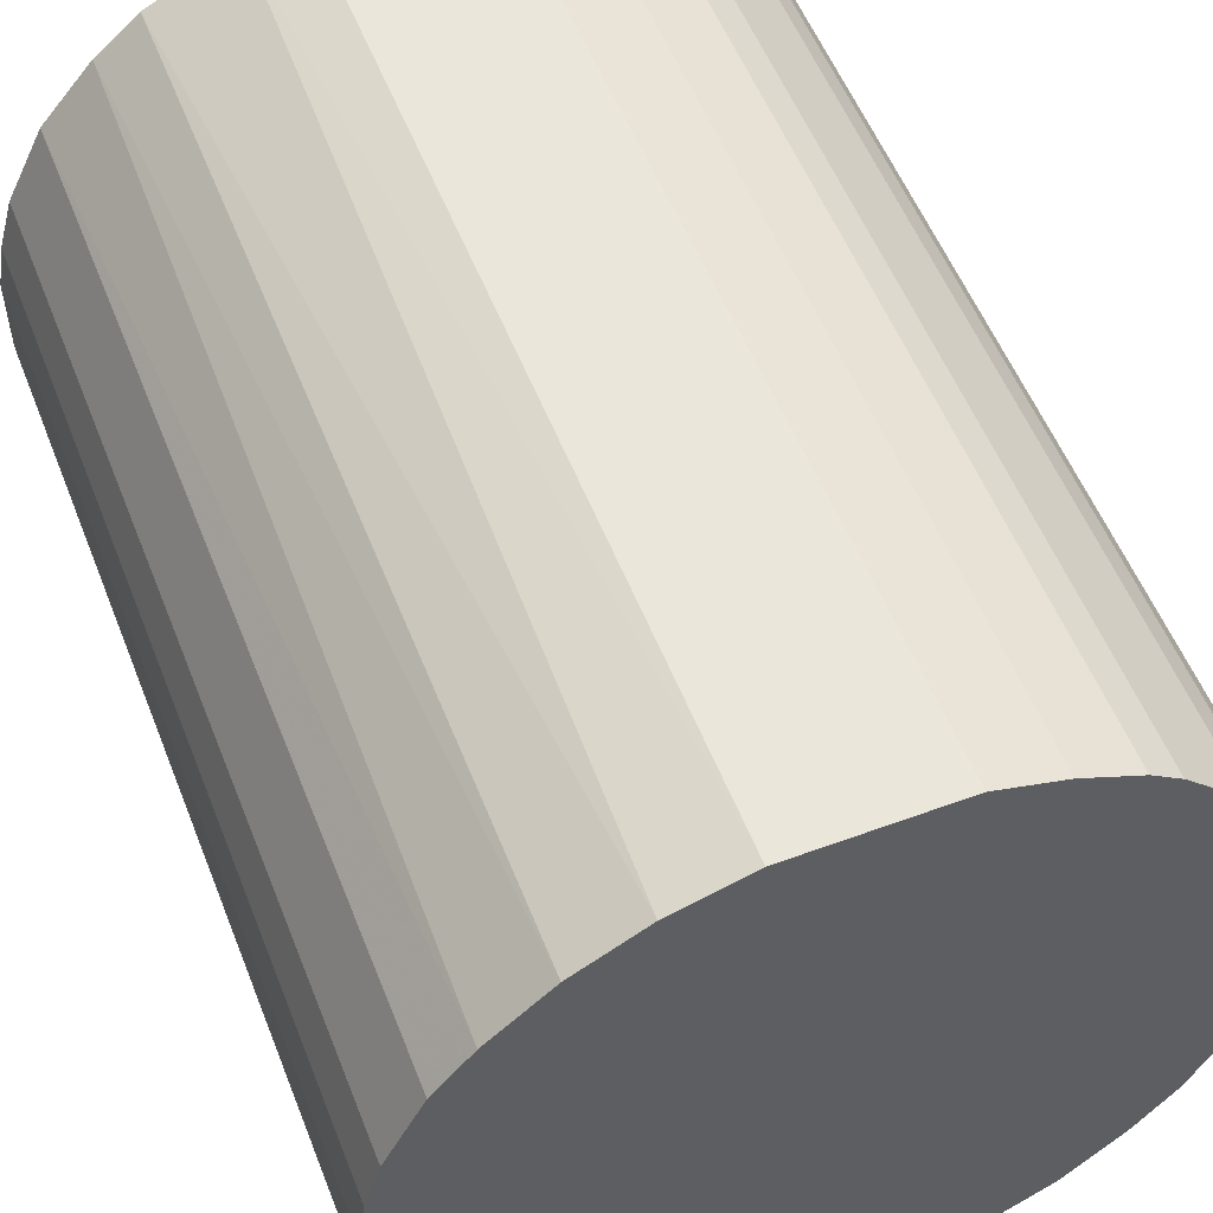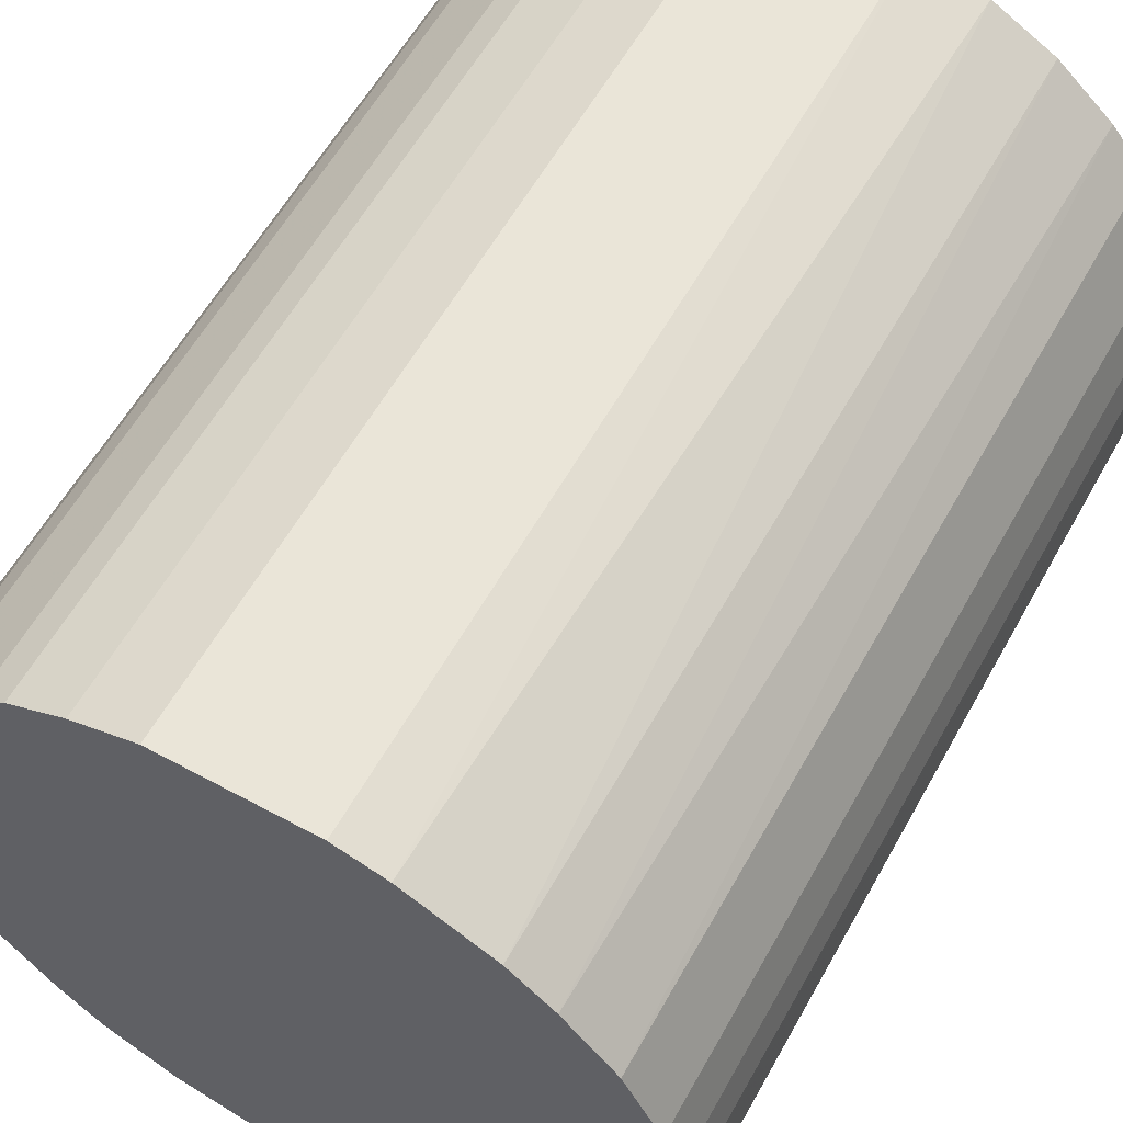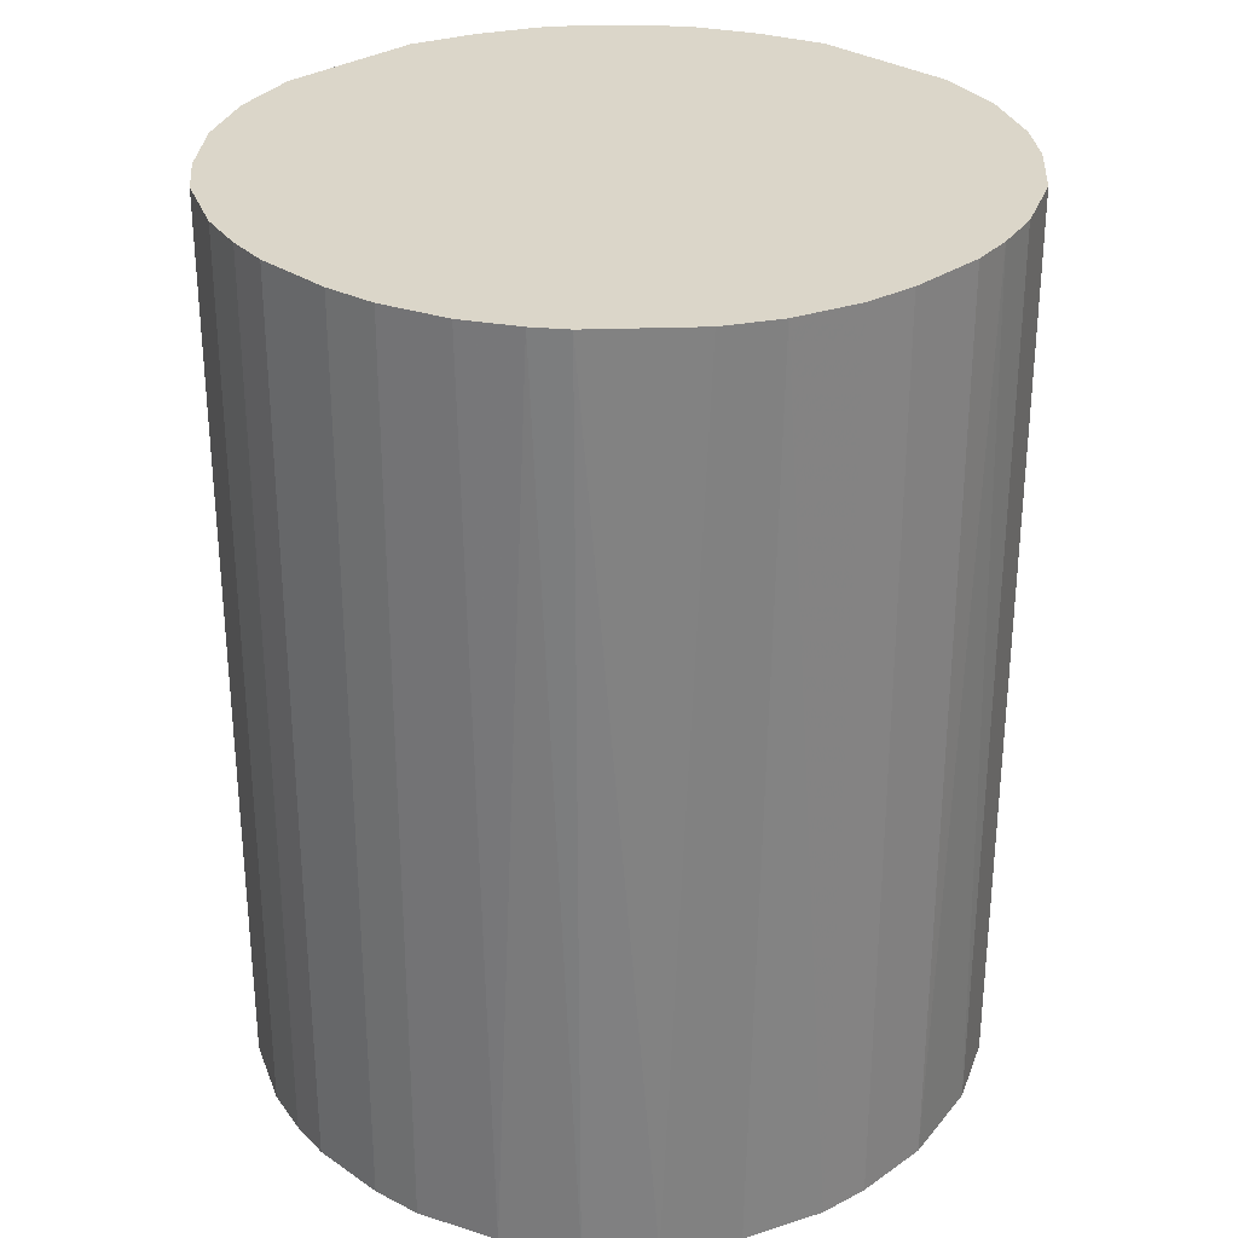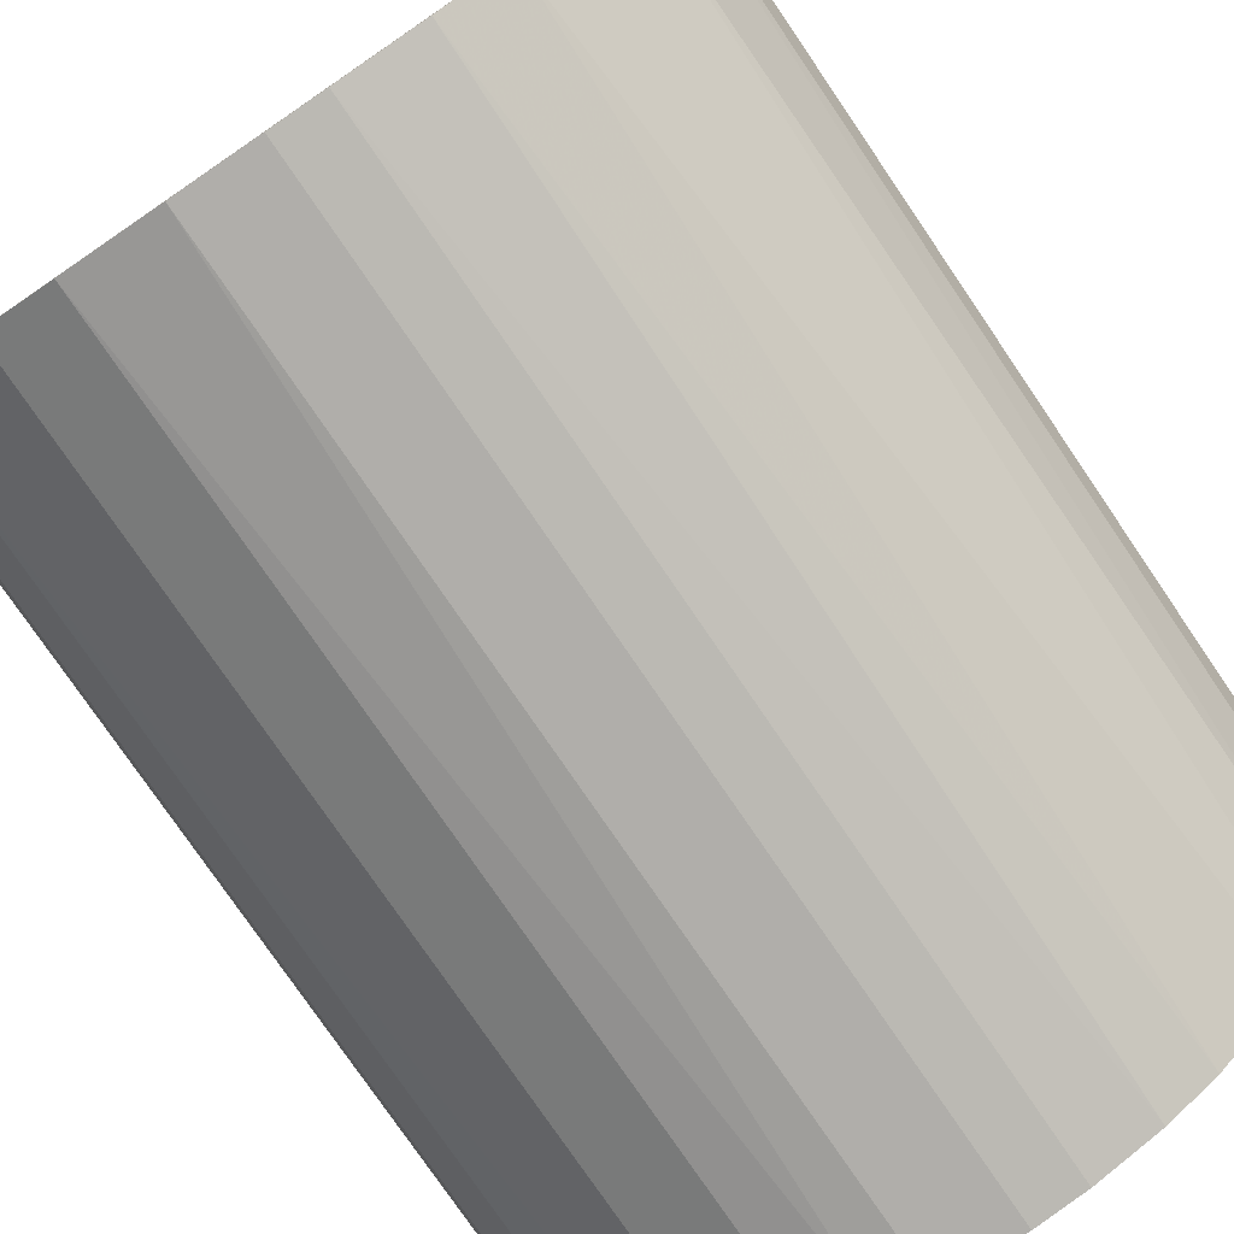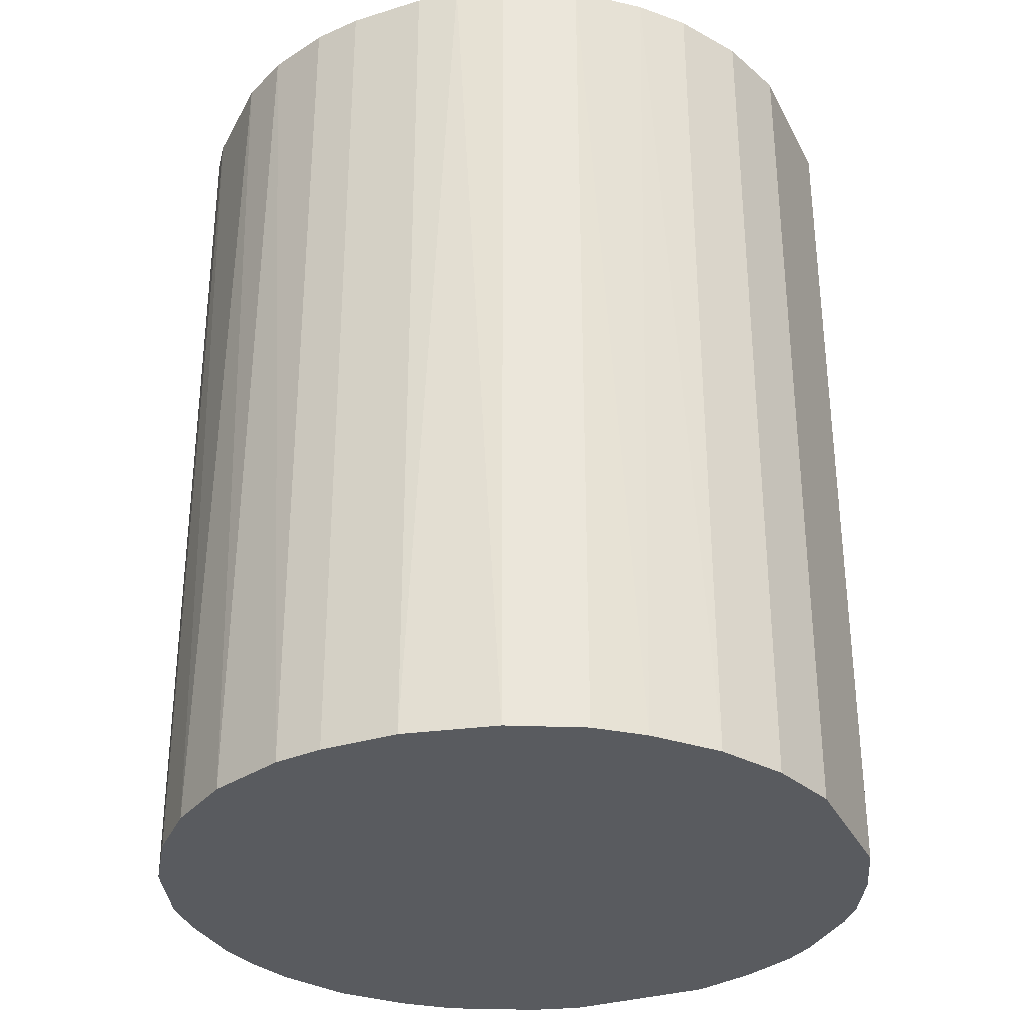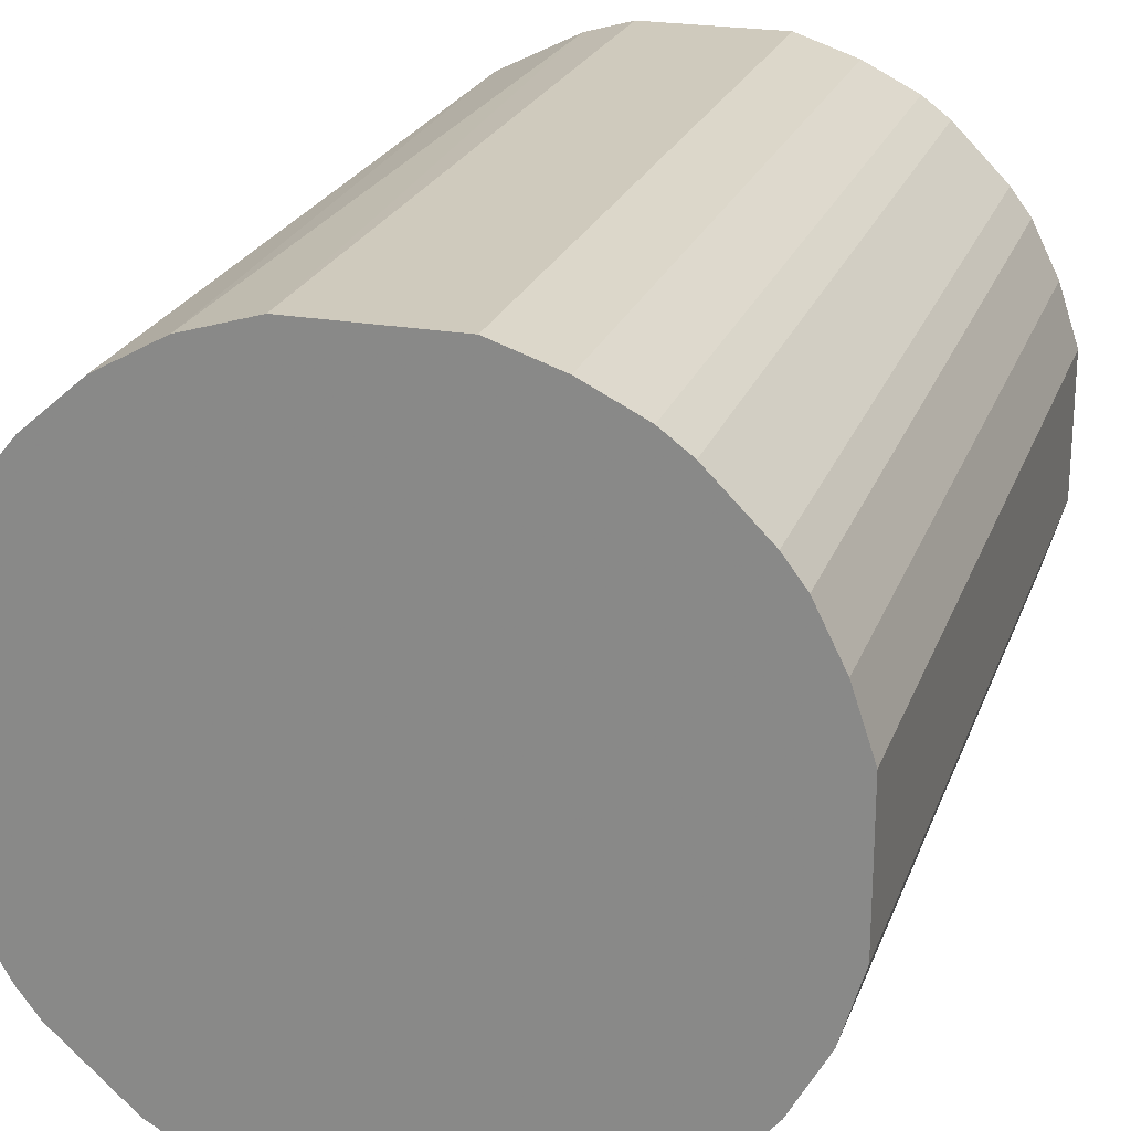
<metadata>
{"format":"obj","ext":"obj","renderer":"f3d","projection":"perspective","resolution":1024,"background":"white","views":[{"elev":54.8,"azim":-21.3,"up":"+Y"},{"elev":59.3,"azim":-150.9,"up":"+Y"},{"elev":29.8,"azim":-45.2,"up":"+Z"},{"elev":-77.9,"azim":-145.7,"up":"+Y"},{"elev":-32.2,"azim":23.5,"up":"+Z"},{"elev":22.8,"azim":17.0,"up":"+Y"}]}
</metadata>
<code>
o convex_0
v -0.02209 -0.005487 -0.02849
v 0.02232 0.004823 0.02849
v 0.02097 0.008863 0.02849
v -0.02074 -0.009527 0.02849
v 0.008415 -0.02118 -0.02849
v 0.004823 0.02232 -0.02849
v -0.01311 0.01873 0.02849
v -0.002348 -0.02254 0.02849
v 0.02232 0.004823 -0.02849
v 0.01873 -0.01311 0.02849
v -0.01895 0.0129 -0.02849
v -0.01042 -0.02029 -0.02849
v 0.004823 0.02232 0.02849
v -0.02209 0.005271 0.02849
v 0.02097 -0.009075 -0.02849
v 0.01425 0.01783 -0.02849
v -0.007731 0.02142 -0.02849
v 0.008415 -0.02118 0.02849
v -0.01267 -0.01895 0.02849
v -0.0176 -0.01446 -0.02849
v 0.01245 0.01918 0.02849
v 0.02232 -0.004591 0.02849
v -0.004591 0.02232 0.02849
v 0.01559 -0.0167 -0.02849
v 0.002584 -0.02254 -0.02849
v -0.02209 0.005271 -0.02849
v -0.01895 0.0129 0.02849
v 0.01918 0.01245 -0.02849
v -0.02254 -0.002348 0.02849
v 0.01783 0.01424 0.02849
v 0.0129 -0.01895 0.02849
v -0.01581 0.01649 -0.02849
v -0.005487 -0.02209 -0.02849
v 0.02232 -0.004591 -0.02849
v -0.009527 -0.02074 0.02849
v -0.0176 -0.01446 0.02849
v -0.004591 0.02232 -0.02849
v 0.008863 0.02097 -0.02849
v -0.02254 0.002579 -0.02849
v 0.002584 -0.02254 0.02849
v -0.02029 -0.01042 -0.02849
v -0.02119 0.008411 0.02849
v -0.01446 -0.0176 -0.02849
v -0.01311 0.01873 -0.02849
v -0.009079 0.02097 0.02849
v 0.01873 -0.01311 -0.02849
v 0.02097 -0.009075 0.02849
v 0.0129 -0.01895 -0.02849
v 0.01649 -0.01581 0.02849
v -0.02119 0.008411 -0.02849
v -0.0167 0.01559 0.02849
v 0.02097 0.008863 -0.02849
v 0.008863 0.02097 0.02849
v -0.005487 -0.02209 0.02849
v -0.02209 -0.005487 0.02849
v -0.002348 -0.02254 -0.02849
v -0.02254 0.002579 0.02849
v -0.02254 -0.002348 -0.02849
v 0.005271 -0.02209 0.02849
v 0.01425 0.01783 0.02849
v 0.01918 0.01245 0.02849
v 0.01783 0.01424 -0.02849
v -0.01895 -0.01267 0.02849
v 0.01245 0.01918 -0.02849
f 38 21 64
f 2 3 4
f 5 1 6
f 4 3 7
f 2 4 8
f 3 2 9
f 5 6 9
f 2 8 10
f 6 1 11
f 1 5 12
f 7 3 13
f 4 7 14
f 5 9 15
f 9 6 16
f 6 11 17
f 10 8 18
f 8 4 19
f 1 12 20
f 13 3 21
f 9 2 22
f 2 10 22
f 13 6 23
f 7 13 23
f 5 15 24
f 12 5 25
f 11 1 26
f 14 7 27
f 9 16 28
f 4 14 29
f 21 3 30
f 18 5 31
f 10 18 31
f 17 11 32
f 12 25 33
f 15 9 34
f 9 22 34
f 22 15 34
f 8 19 35
f 19 12 35
f 12 33 35
f 19 4 36
f 6 17 37
f 23 6 37
f 17 23 37
f 6 13 38
f 16 6 38
f 26 1 39
f 14 26 39
f 18 8 40
f 8 25 40
f 4 1 41
f 1 20 41
f 26 14 42
f 27 11 42
f 14 27 42
f 12 19 43
f 20 12 43
f 19 36 43
f 36 20 43
f 17 32 44
f 32 7 44
f 7 23 45
f 23 17 45
f 44 7 45
f 17 44 45
f 15 10 46
f 24 15 46
f 10 15 47
f 22 10 47
f 15 22 47
f 5 24 48
f 31 5 48
f 24 31 48
f 10 31 49
f 31 24 49
f 46 10 49
f 24 46 49
f 11 26 50
f 42 11 50
f 26 42 50
f 27 7 51
f 11 27 51
f 32 11 51
f 7 32 51
f 3 9 52
f 28 3 52
f 9 28 52
f 13 21 53
f 38 13 53
f 21 38 53
f 33 8 54
f 8 35 54
f 35 33 54
f 1 4 55
f 29 1 55
f 4 29 55
f 25 8 56
f 8 33 56
f 33 25 56
f 29 14 57
f 14 39 57
f 39 29 57
f 1 29 58
f 39 1 58
f 29 39 58
f 5 18 59
f 25 5 59
f 18 40 59
f 40 25 59
f 16 21 60
f 21 30 60
f 30 16 60
f 3 28 61
f 30 3 61
f 28 30 61
f 28 16 62
f 16 30 62
f 30 28 62
f 36 4 63
f 20 36 63
f 4 41 63
f 41 20 63
f 21 16 64
f 16 38 64

</code>
